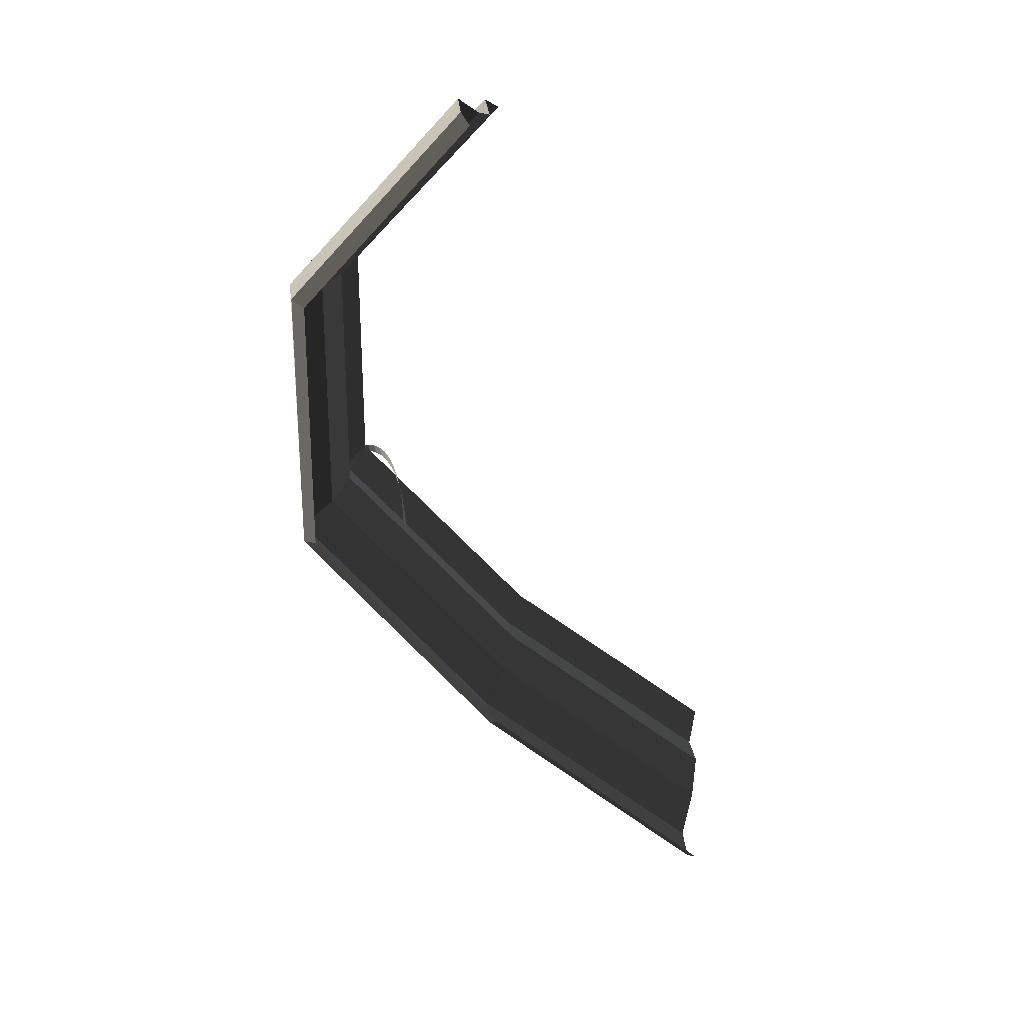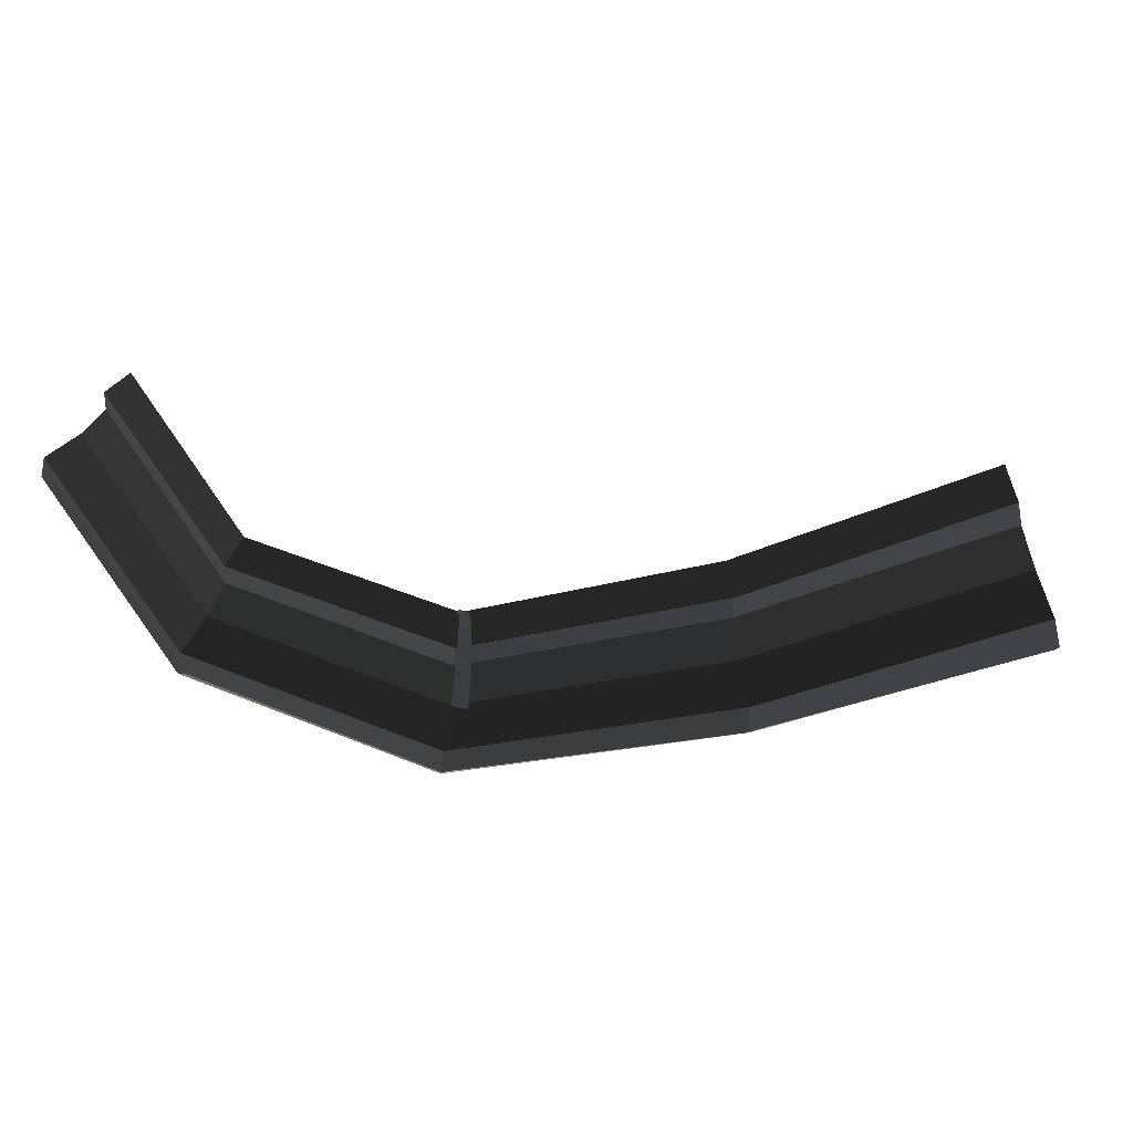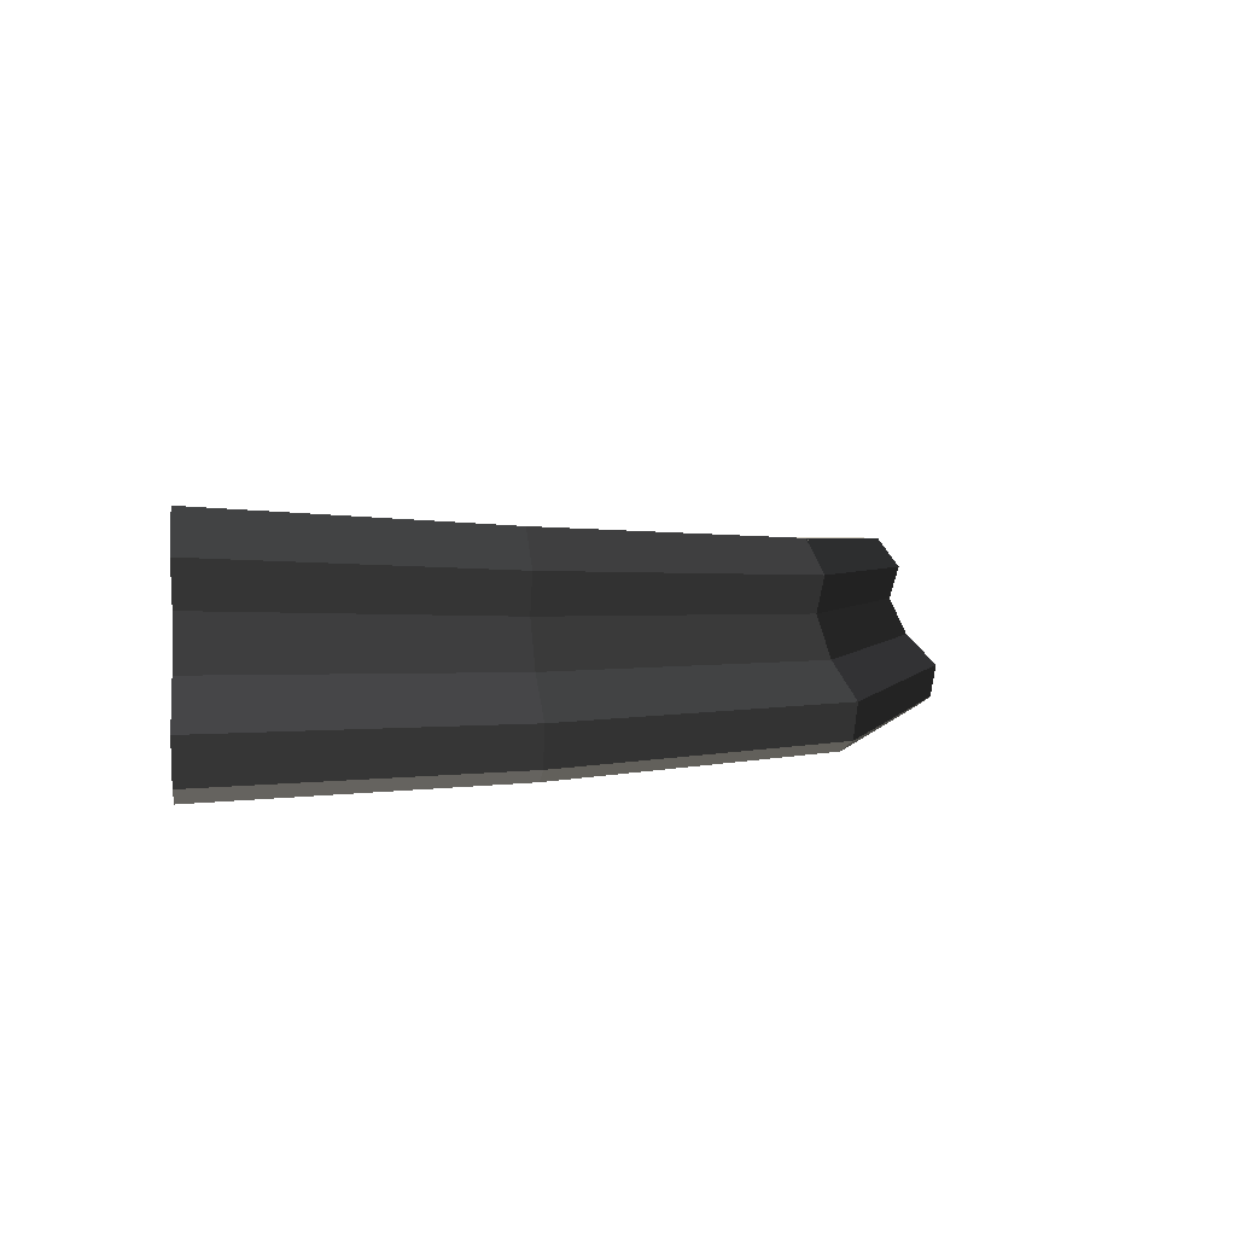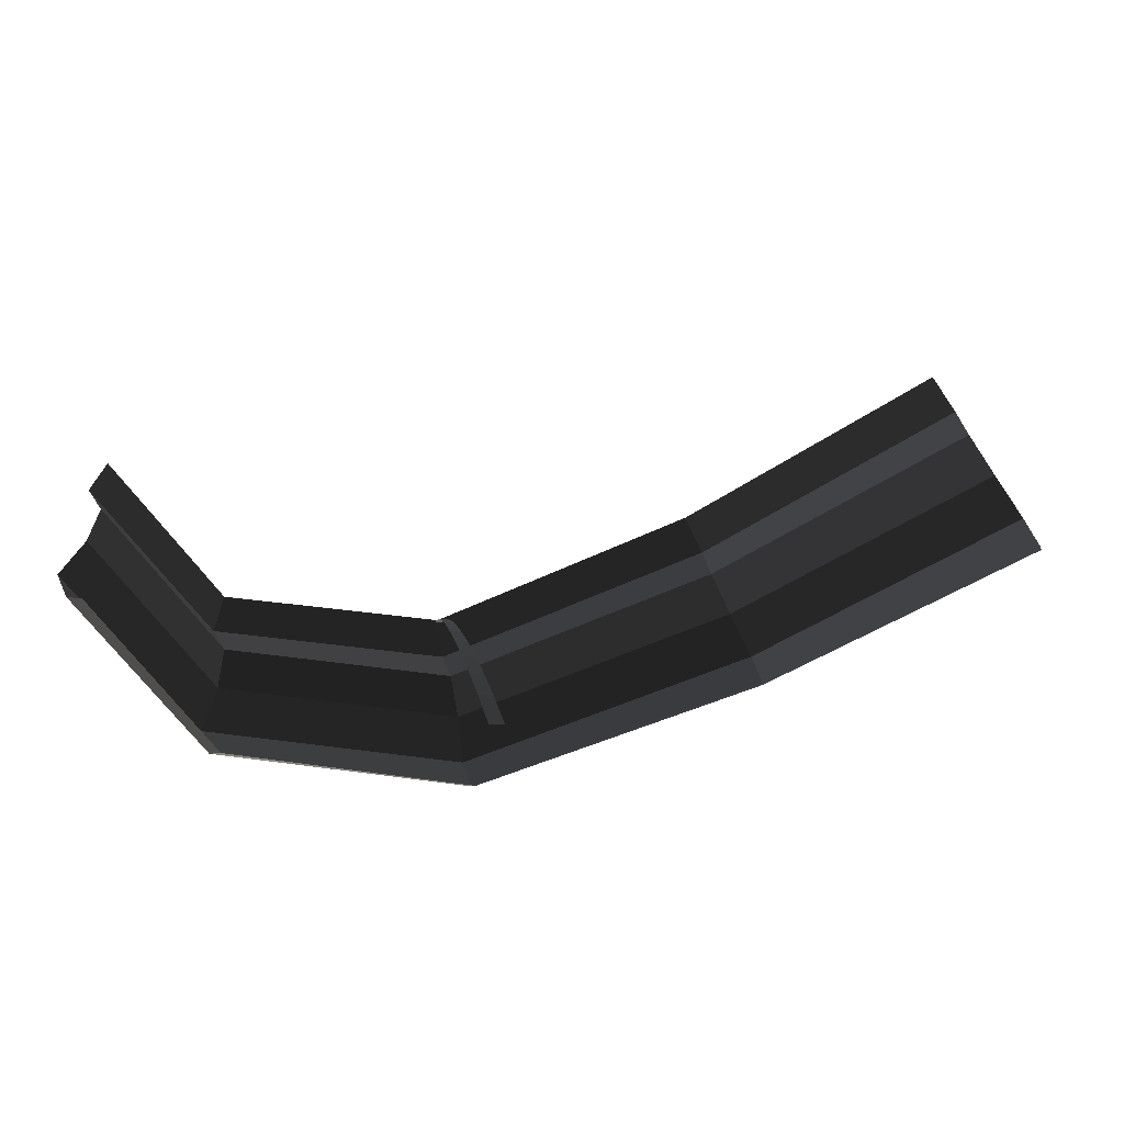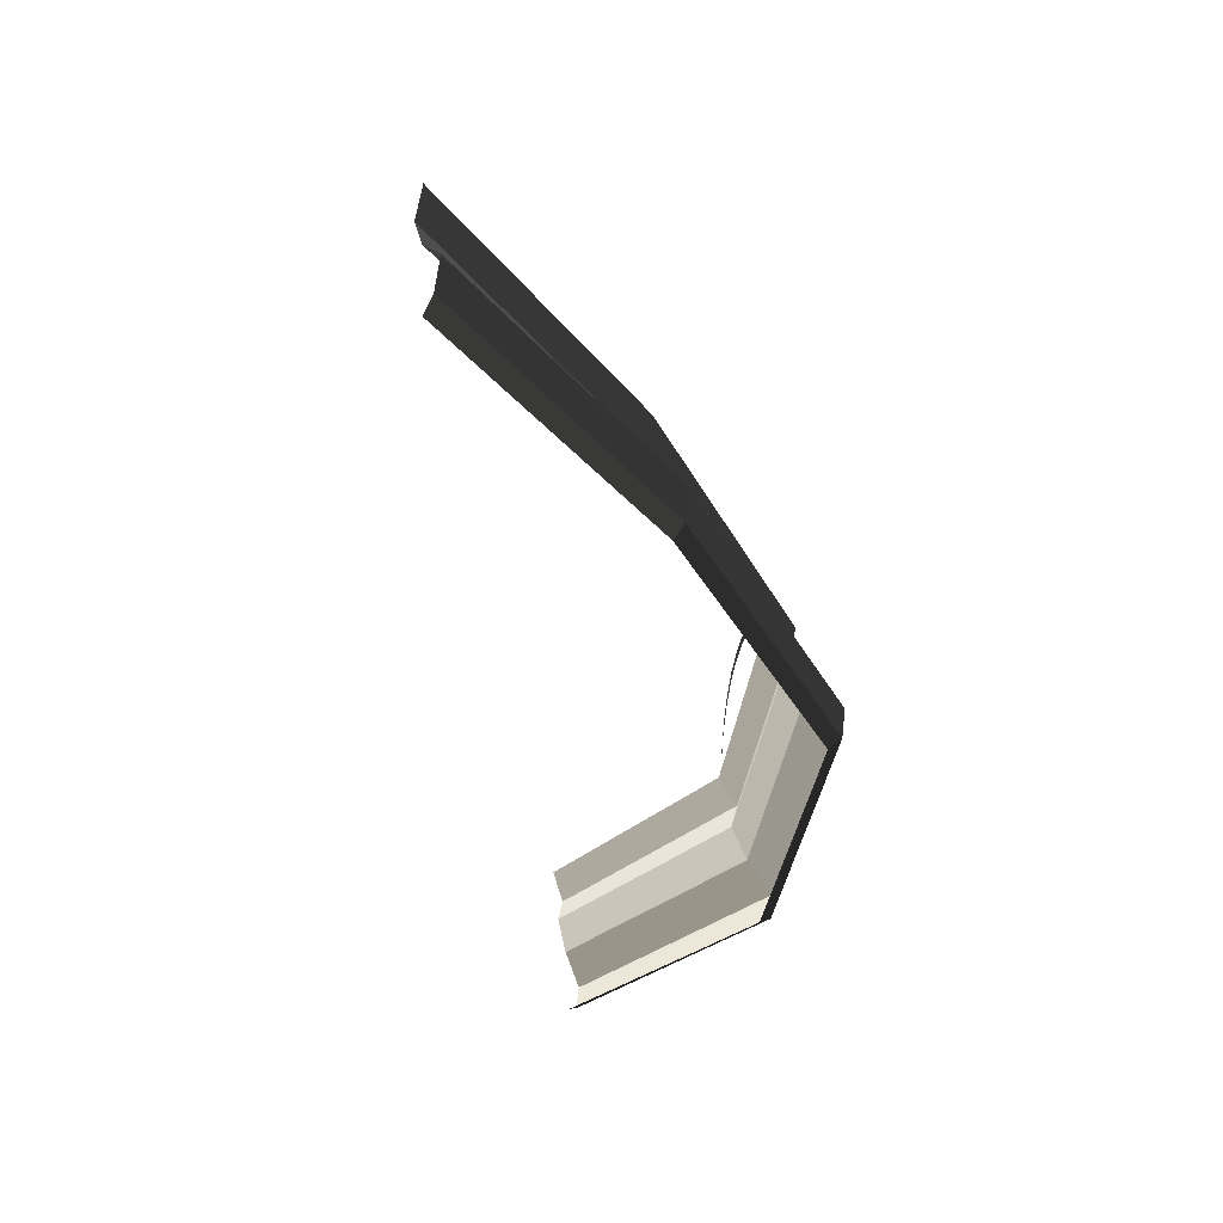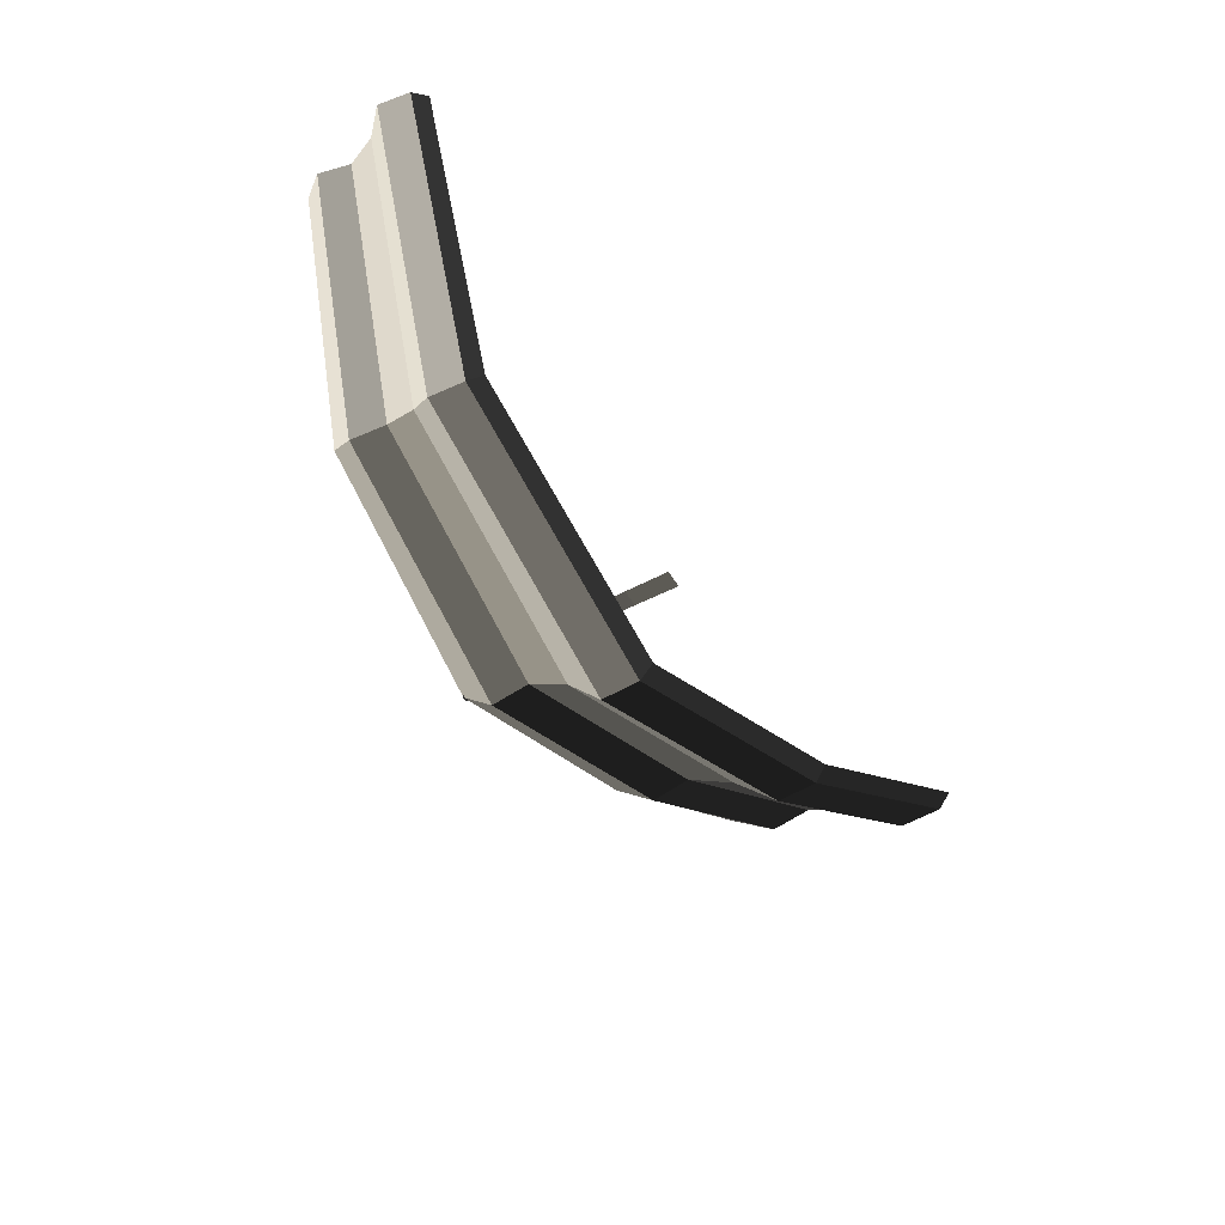
<metadata>
{"format":"obj","ext":"obj","renderer":"f3d","projection":"perspective","resolution":1024,"background":"white","views":[{"elev":-59.8,"azim":-63.2,"up":"+Y"},{"elev":40.1,"azim":2.1,"up":"+Z"},{"elev":7.2,"azim":140.1,"up":"+Y"},{"elev":44.9,"azim":-14.9,"up":"+Z"},{"elev":-44.8,"azim":106.9,"up":"+Y"},{"elev":-36.8,"azim":-57.3,"up":"+Z"}]}
</metadata>
<code>
v -249.8 14.51 -97.07
v -258.3 13.05 -75.25
v -249.1 11.31 -96.49
v -257.5 10.18 -75.07
v -227.4 16.12 -108.8
v -227.3 12.56 -107.9
v -199.1 17.91 -102.5
v -199.5 13.96 -101.8
v -171.8 19.9 -91.05
v -172.2 15.51 -90.37
v -171.3 10.53 -91.73
v -198.8 9.476 -103.3
v -227.5 8.528 -109.6
v -227.3 12.56 -107.9
v -250.4 7.675 -97.65
v -249.1 11.31 -96.49
v -259.1 6.908 -75.44
v -257.5 10.18 -75.07
v -252.7 4.556 -99.67
v -261.9 4.101 -76.07
v -227.5 8.528 -109.6
v -227.9 5.062 -112.6
v -198.8 9.476 -103.3
v -197.7 5.625 -106
v -171.3 10.53 -91.73
v -169.8 6.25 -94.11
v -170 1.809 -93.71
v -197.9 1.628 -105.5
v -170.7 0.32 -92.61
v -198.4 0.32 -104.3
v -227.6 0.32 -110.7
v -227.8 1.466 -112.1
v -227.9 5.062 -112.6
v -197.7 5.625 -106
v -252.3 1.319 -99.34
v -252.7 4.556 -99.67
v -261.4 1.187 -75.97
v -261.9 4.101 -76.07
v -251.2 0.32 -98.39
v -260.1 0.32 -75.67
v -227.8 1.466 -112.1
v -227.6 0.32 -110.7
v -248.2 17.39 -95.62
v -256.3 15.65 -74.8
v -249.8 14.51 -97.07
v -258.3 13.05 -75.25
v -227.1 19.32 -106.6
v -227.4 16.12 -108.8
v -199.9 21.47 -100.6
v -199.1 17.91 -102.5
v -172.9 23.85 -89.35
v -171.8 19.9 -91.05
v -226.8 19.16 -107
v -227.4 19.16 -106.8
v -226.6 18.82 -106.3
v -227.3 18.82 -106.1
v -226.3 18.28 -105.6
v -227.1 18.28 -105.4
v -226 17.45 -105
v -227 17.45 -104.7
v -225.8 16.25 -104.4
v -226.9 16.25 -104.1
v -225.6 14.62 -103.8
v -226.8 14.62 -103.5
v -225.4 12.51 -103.2
v -226.6 12.51 -102.9
v -225.1 9.953 -102.7
v -226.5 9.953 -102.3
v -225 7.015 -102.2
v -226.4 7.015 -101.8
v -224.8 3.761 -101.8
v -226.3 3.761 -101.4
v -224.7 -0.3992 -101.5
v -226.3 -0.3997 -101
g Group_001
f 1 2 4 3
f 1 3 6 5
f 5 6 8 7
f 7 8 10 9
f 10 8 12 11
f 12 8 14 13
f 13 14 16 15
f 15 16 18 17
f 15 17 20 19
f 15 19 22 21
f 21 22 24 23
f 23 24 26 25
f 26 24 28 27
f 27 28 30 29
f 30 28 32 31
f 32 28 34 33
f 32 33 36 35
f 35 36 38 37
f 35 37 40 39
f 35 39 42 41
g Group_002
f 43 44 46 45
f 43 45 48 47
f 47 48 50 49
f 49 50 52 51
g Group_003
f 53 54 56 55
f 55 56 58 57
f 57 58 60 59
f 59 60 62 61
f 61 62 64 63
f 63 64 66 65
f 65 66 68 67
f 67 68 70 69
f 69 70 72 71
f 71 72 74 73

</code>
